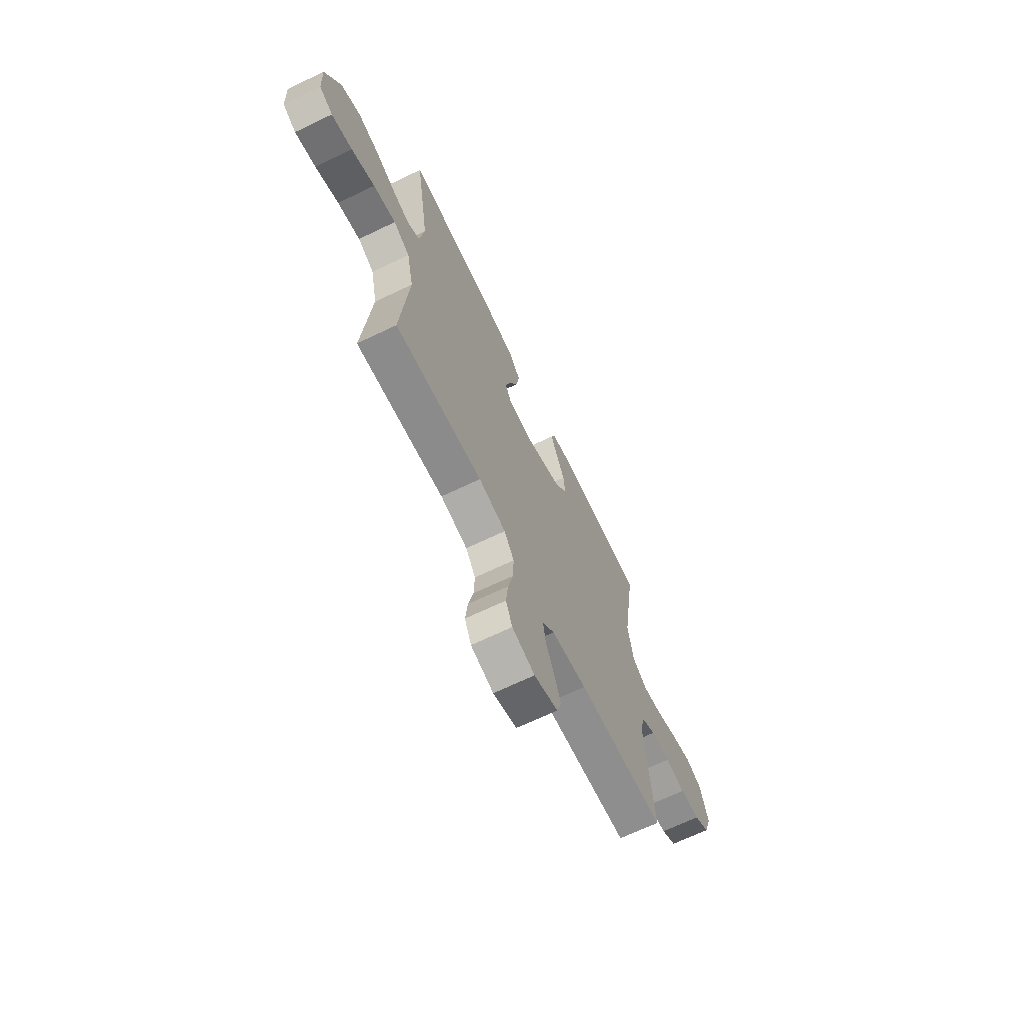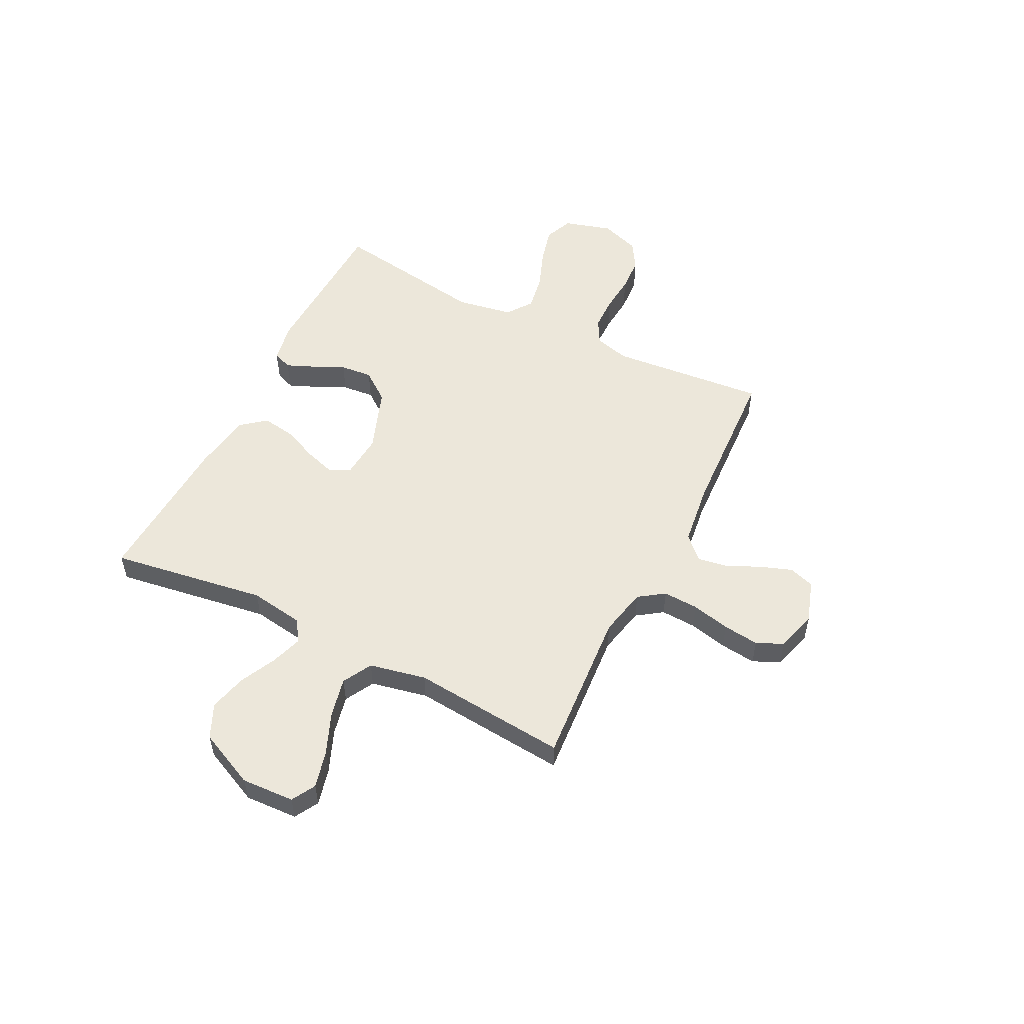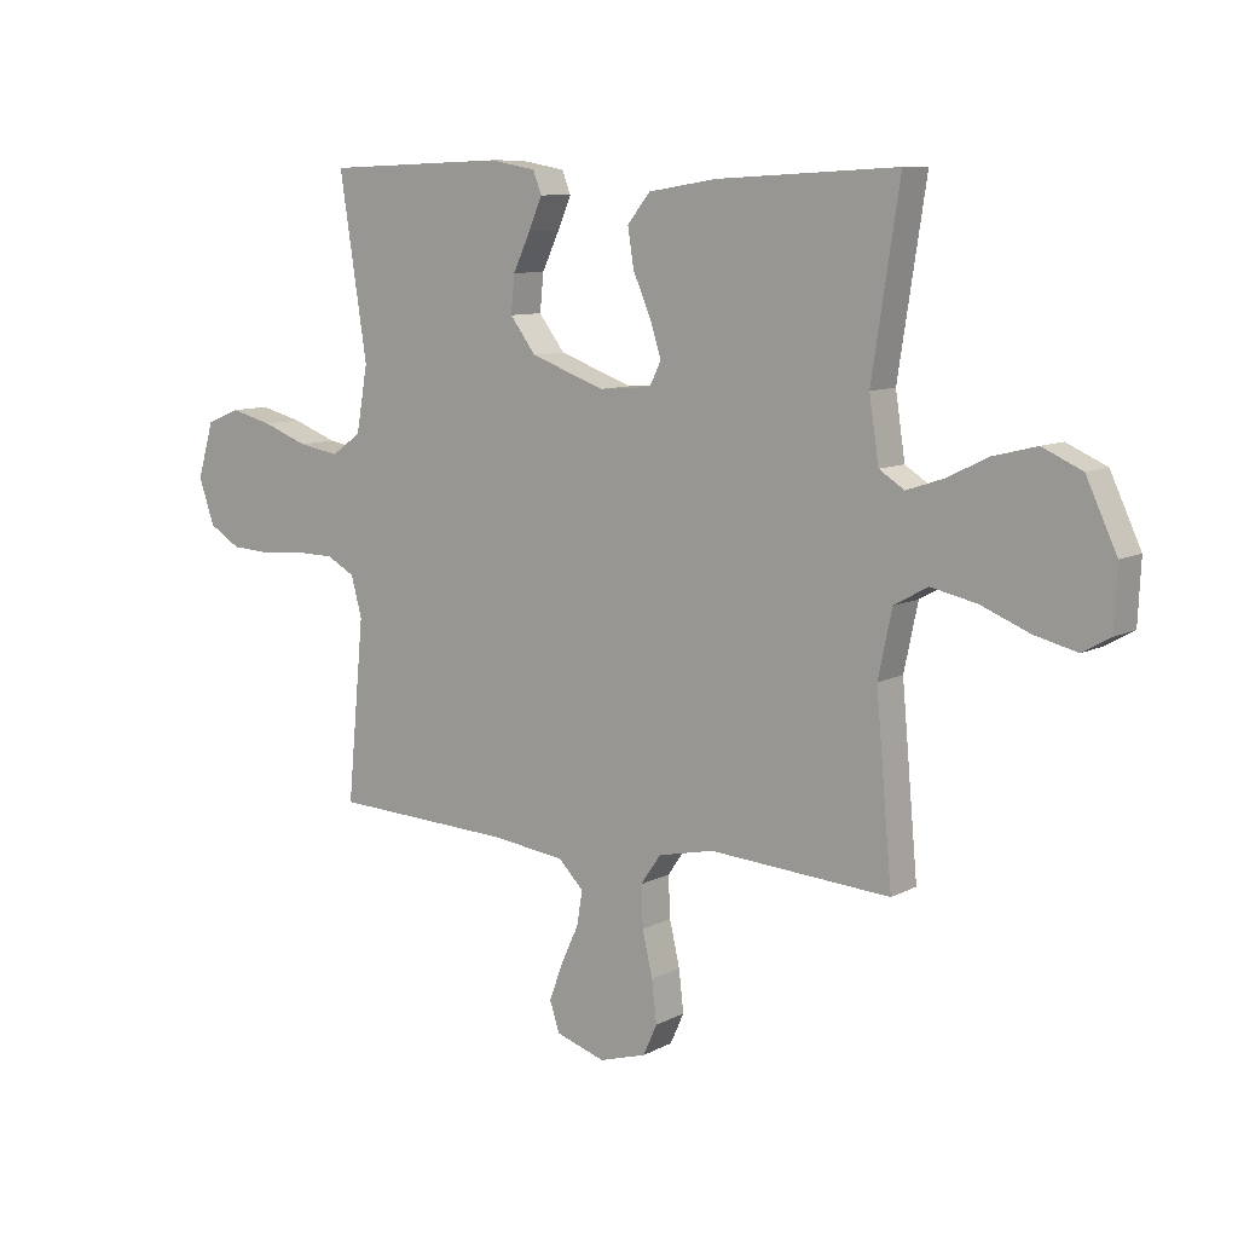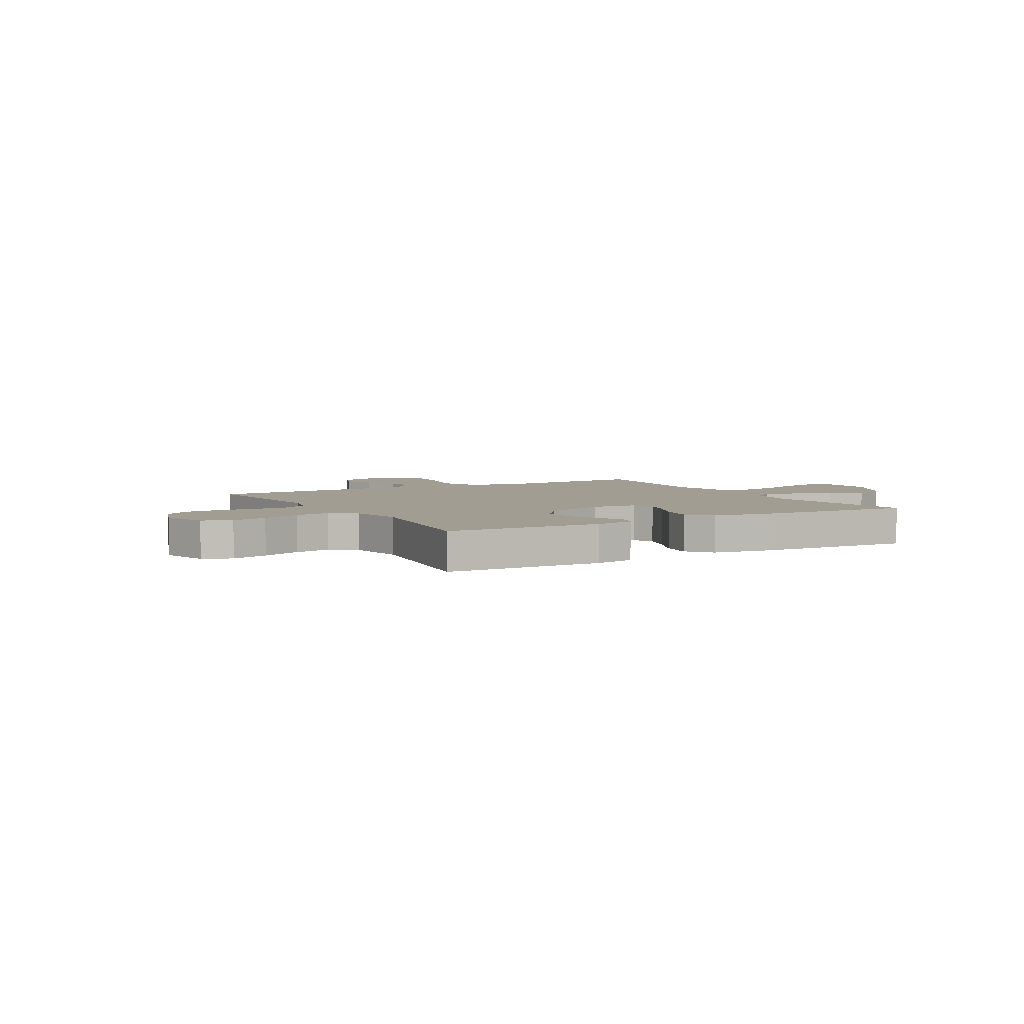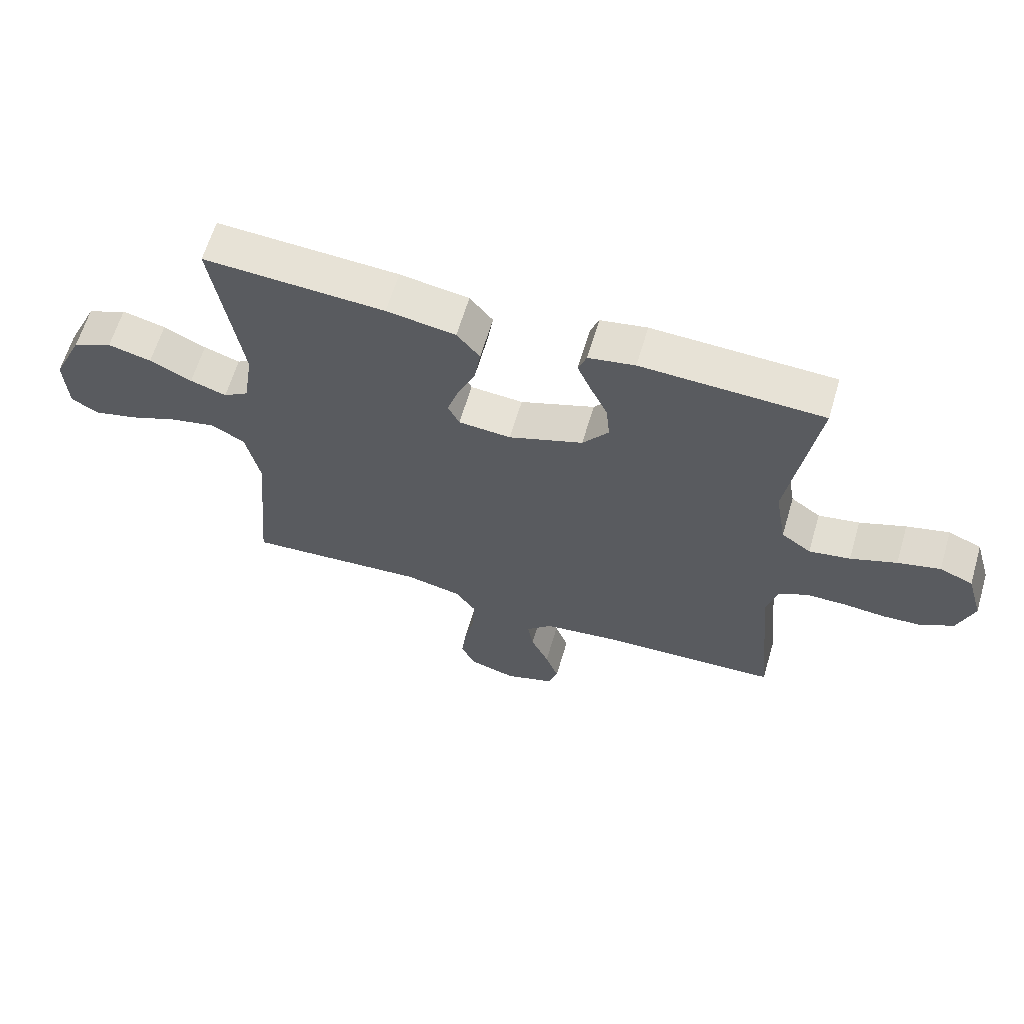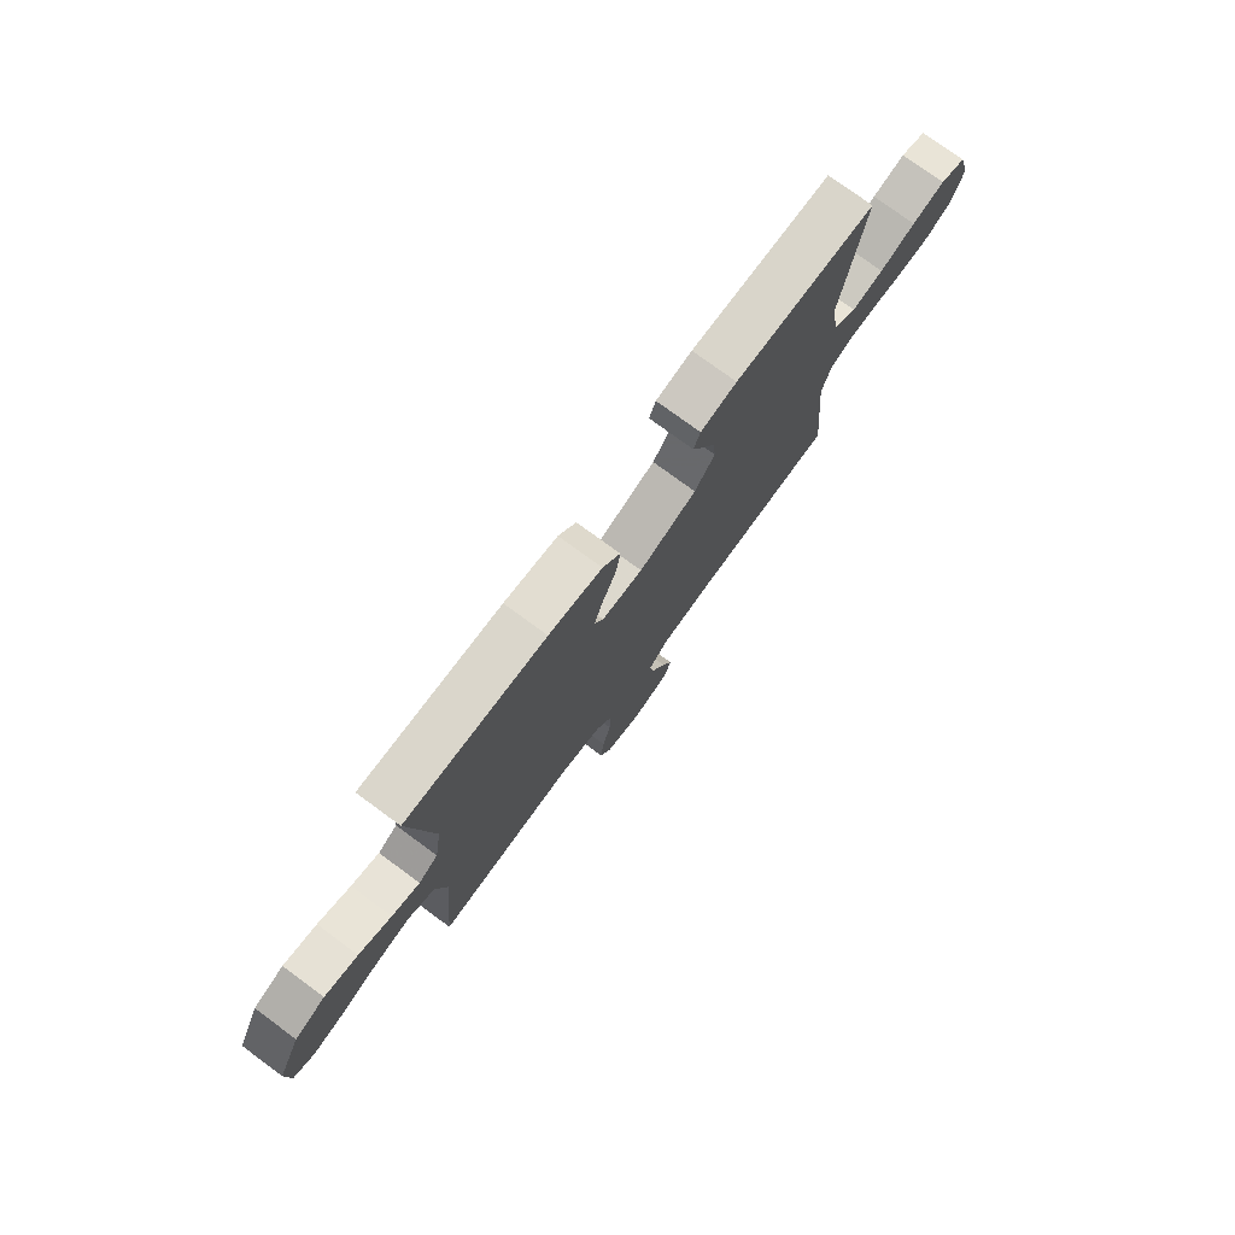
<metadata>
{"format":"obj","ext":"obj","renderer":"f3d","projection":"perspective","resolution":1024,"background":"white","views":[{"elev":-67.5,"azim":115.7,"up":"+Z"},{"elev":53.7,"azim":116.7,"up":"+Y"},{"elev":9.1,"azim":36.3,"up":"+Z"},{"elev":4.7,"azim":-29.8,"up":"+Y"},{"elev":63.1,"azim":-163.5,"up":"+Z"},{"elev":76.6,"azim":126.3,"up":"+Z"}]}
</metadata>
<code>
v 0.5 0.07 0.5
v 0.454 0.07 0.2
v 0.47 0.07 0.095
v 0.512 0.07 0.068
v 0.572 0.07 0.088
v 0.642 0.07 0.122
v 0.714 0.07 0.14
v 0.78 0.07 0.11
v 0.831 0.07 0
v 0.826 0.07 -0.102
v 0.78 0.07 -0.128
v 0.709 0.07 -0.11
v 0.629 0.07 -0.077
v 0.552 0.07 -0.06
v 0.496 0.07 -0.091
v 0.473 0.07 -0.2
v 0.5 0.07 -0.5
v 0.2 0.07 -0.478
v 0.107 0.07 -0.498
v 0.073 0.07 -0.547
v 0.076 0.07 -0.615
v 0.093 0.07 -0.689
v 0.101 0.07 -0.758
v 0.078 0.07 -0.809
v 0 0.07 -0.832
v -0.082 0.07 -0.805
v -0.098 0.07 -0.756
v -0.076 0.07 -0.695
v -0.046 0.07 -0.63
v -0.037 0.07 -0.573
v -0.079 0.07 -0.531
v -0.2 0.07 -0.515
v -0.5 0.07 -0.5
v -0.472 0.07 -0.2
v -0.49 0.07 -0.133
v -0.537 0.07 -0.107
v -0.602 0.07 -0.106
v -0.673 0.07 -0.112
v -0.74 0.07 -0.108
v -0.792 0.07 -0.076
v -0.818 0.07 0
v -0.791 0.07 0.092
v -0.736 0.07 0.115
v -0.666 0.07 0.097
v -0.59 0.07 0.068
v -0.522 0.07 0.056
v -0.473 0.07 0.091
v -0.454 0.07 0.2
v -0.5 0.07 0.5
v -0.2 0.07 0.511
v -0.123 0.07 0.497
v -0.109 0.07 0.46
v -0.131 0.07 0.408
v -0.16 0.07 0.346
v -0.166 0.07 0.284
v -0.123 0.07 0.227
v 0 0.07 0.182
v 0.087 0.07 0.189
v 0.106 0.07 0.228
v 0.087 0.07 0.288
v 0.058 0.07 0.355
v 0.048 0.07 0.419
v 0.086 0.07 0.466
v 0.2 0.07 0.484
v 0.5 0 0.5
v 0.454 0 0.2
v 0.47 0 0.095
v 0.512 0 0.068
v 0.572 0 0.088
v 0.642 0 0.122
v 0.714 0 0.14
v 0.78 0 0.11
v 0.831 0 0
v 0.826 0 -0.102
v 0.78 0 -0.128
v 0.709 0 -0.11
v 0.629 0 -0.077
v 0.552 0 -0.06
v 0.496 0 -0.091
v 0.473 0 -0.2
v 0.5 0 -0.5
v 0.2 0 -0.478
v 0.107 0 -0.498
v 0.073 0 -0.547
v 0.076 0 -0.615
v 0.093 0 -0.689
v 0.101 0 -0.758
v 0.078 0 -0.809
v 0 0 -0.832
v -0.082 0 -0.805
v -0.098 0 -0.756
v -0.076 0 -0.695
v -0.046 0 -0.63
v -0.037 0 -0.573
v -0.079 0 -0.531
v -0.2 0 -0.515
v -0.5 0 -0.5
v -0.472 0 -0.2
v -0.49 0 -0.133
v -0.537 0 -0.107
v -0.602 0 -0.106
v -0.673 0 -0.112
v -0.74 0 -0.108
v -0.792 0 -0.076
v -0.818 0 0
v -0.791 0 0.092
v -0.736 0 0.115
v -0.666 0 0.097
v -0.59 0 0.068
v -0.522 0 0.056
v -0.473 0 0.091
v -0.454 0 0.2
v -0.5 0 0.5
v -0.2 0 0.511
v -0.123 0 0.497
v -0.109 0 0.46
v -0.131 0 0.408
v -0.16 0 0.346
v -0.166 0 0.284
v -0.123 0 0.227
v 0 0 0.182
v 0.087 0 0.189
v 0.106 0 0.228
v 0.087 0 0.288
v 0.058 0 0.355
v 0.048 0 0.419
v 0.086 0 0.466
v 0.2 0 0.484
f 64 1 2
f 63 64 2
f 62 63 2
f 61 62 2
f 60 61 2
f 59 60 2 3
f 58 59 3 4
f 57 58 4
f 52 53 54
f 51 52 54
f 50 51 54
f 49 50 54
f 48 49 54
f 47 48 54 55
f 46 47 55 56
f 43 44 45
f 42 43 45
f 41 42 45
f 40 41 45
f 39 40 45
f 38 39 45
f 37 38 45
f 36 37 45 46
f 46 56 57
f 36 46 57
f 35 36 57
f 32 33 34
f 35 57 4
f 34 35 4
f 32 34 4
f 31 32 4
f 27 28 29
f 26 27 29
f 25 26 29
f 24 25 29
f 23 24 29
f 22 23 29
f 21 22 29
f 20 21 29 30
f 16 17 18
f 15 16 18 19
f 11 12 13
f 10 11 13
f 9 10 13
f 8 9 13
f 7 8 13
f 6 7 13
f 5 6 13
f 5 13 14
f 4 5 14 15
f 19 20 30 31
f 4 15 19 31
f 66 65 128
f 66 128 127
f 66 127 126
f 66 126 125
f 66 125 124
f 67 66 124 123
f 68 67 123 122
f 68 122 121
f 118 117 116
f 118 116 115
f 118 115 114
f 118 114 113
f 118 113 112
f 119 118 112 111
f 120 119 111 110
f 109 108 107
f 109 107 106
f 109 106 105
f 109 105 104
f 109 104 103
f 109 103 102
f 109 102 101
f 110 109 101 100
f 121 120 110
f 121 110 100
f 121 100 99
f 98 97 96
f 68 121 99
f 68 99 98
f 68 98 96
f 68 96 95
f 93 92 91
f 93 91 90
f 93 90 89
f 93 89 88
f 93 88 87
f 93 87 86
f 93 86 85
f 94 93 85 84
f 82 81 80
f 83 82 80 79
f 77 76 75
f 77 75 74
f 77 74 73
f 77 73 72
f 77 72 71
f 77 71 70
f 77 70 69
f 78 77 69
f 79 78 69 68
f 95 94 84 83
f 95 83 79 68
f 1 65 66 2
f 2 66 67 3
f 3 67 68 4
f 4 68 69 5
f 5 69 70 6
f 6 70 71 7
f 7 71 72 8
f 8 72 73 9
f 9 73 74 10
f 10 74 75 11
f 11 75 76 12
f 12 76 77 13
f 13 77 78 14
f 14 78 79 15
f 15 79 80 16
f 16 80 81 17
f 17 81 82 18
f 18 82 83 19
f 19 83 84 20
f 20 84 85 21
f 21 85 86 22
f 22 86 87 23
f 23 87 88 24
f 24 88 89 25
f 25 89 90 26
f 26 90 91 27
f 27 91 92 28
f 28 92 93 29
f 29 93 94 30
f 30 94 95 31
f 31 95 96 32
f 32 96 97 33
f 33 97 98 34
f 34 98 99 35
f 35 99 100 36
f 36 100 101 37
f 37 101 102 38
f 38 102 103 39
f 39 103 104 40
f 40 104 105 41
f 41 105 106 42
f 42 106 107 43
f 43 107 108 44
f 44 108 109 45
f 45 109 110 46
f 46 110 111 47
f 47 111 112 48
f 48 112 113 49
f 49 113 114 50
f 50 114 115 51
f 51 115 116 52
f 52 116 117 53
f 53 117 118 54
f 54 118 119 55
f 55 119 120 56
f 56 120 121 57
f 57 121 122 58
f 58 122 123 59
f 59 123 124 60
f 60 124 125 61
f 61 125 126 62
f 62 126 127 63
f 63 127 128 64
f 64 128 65 1

</code>
